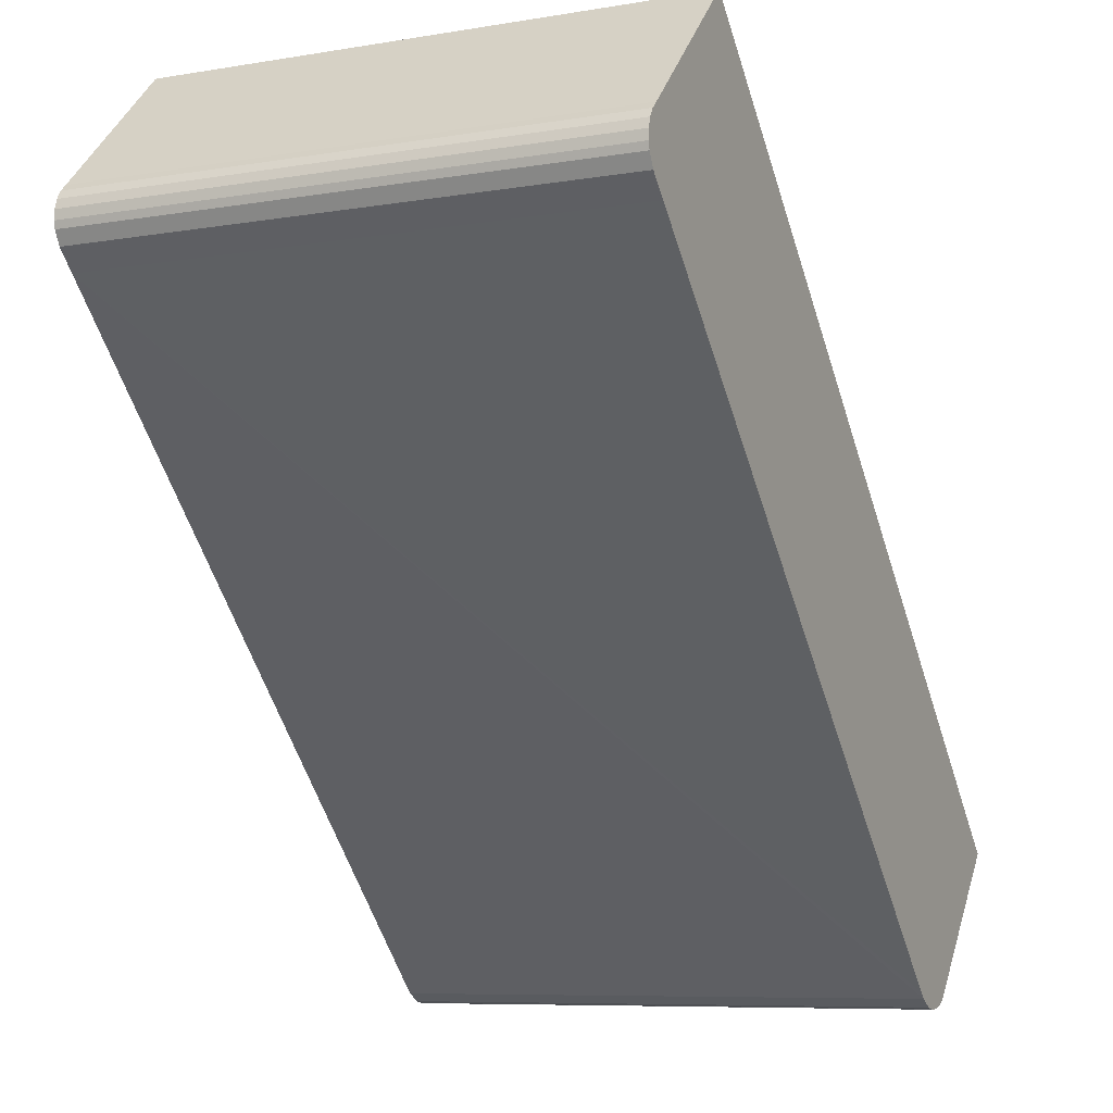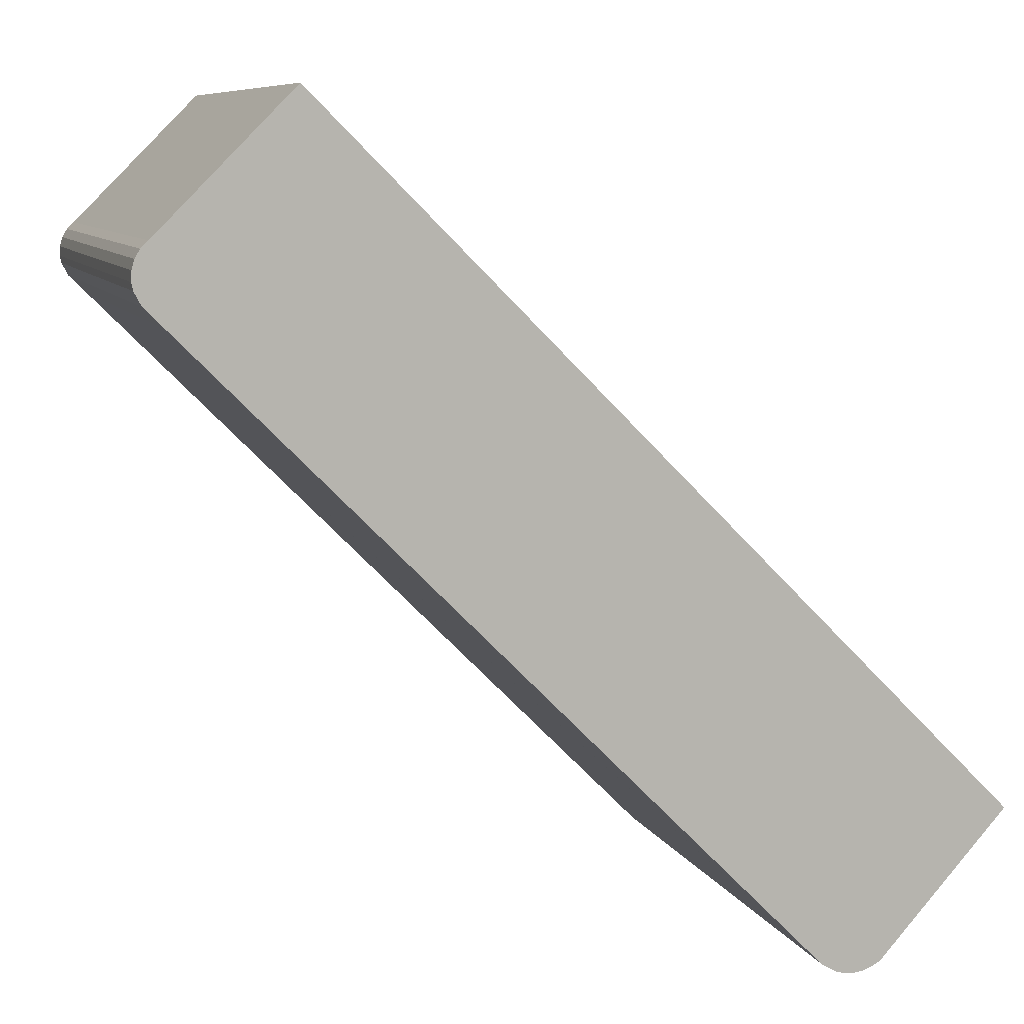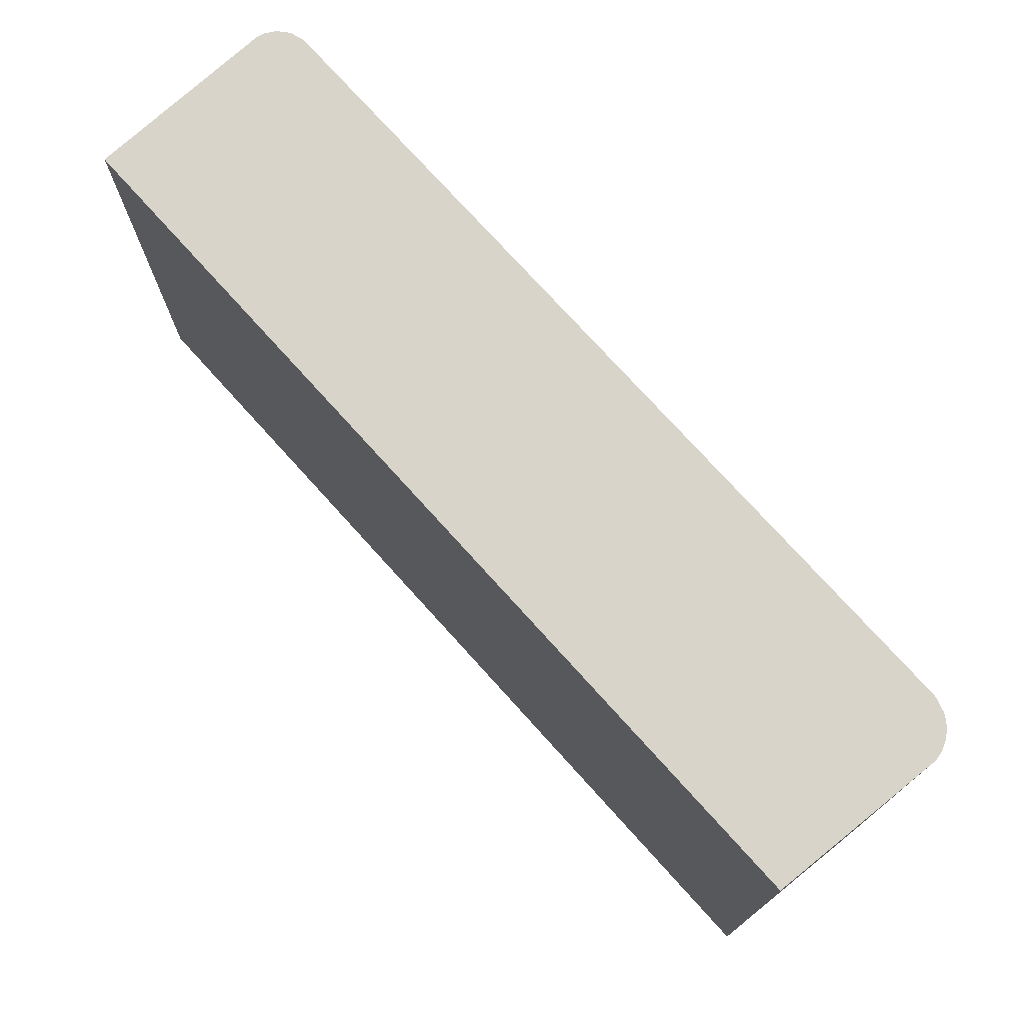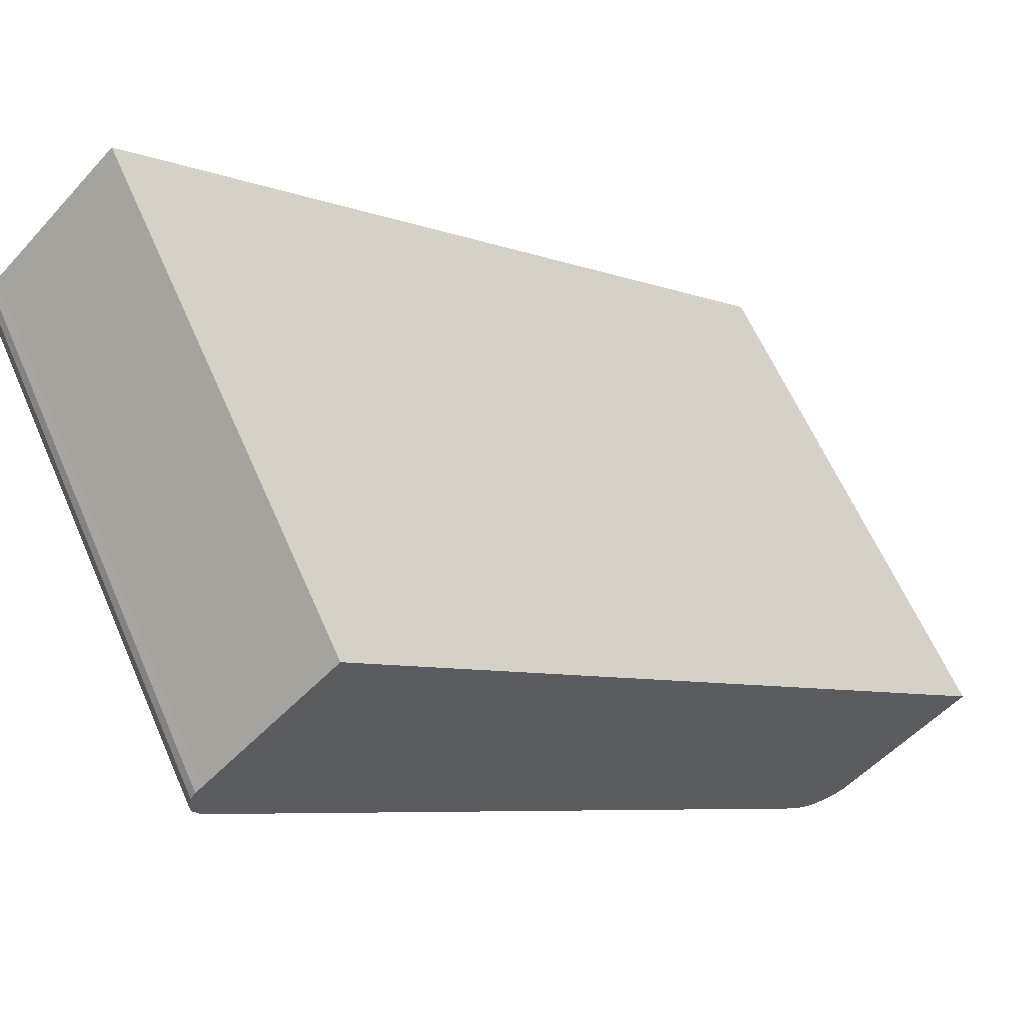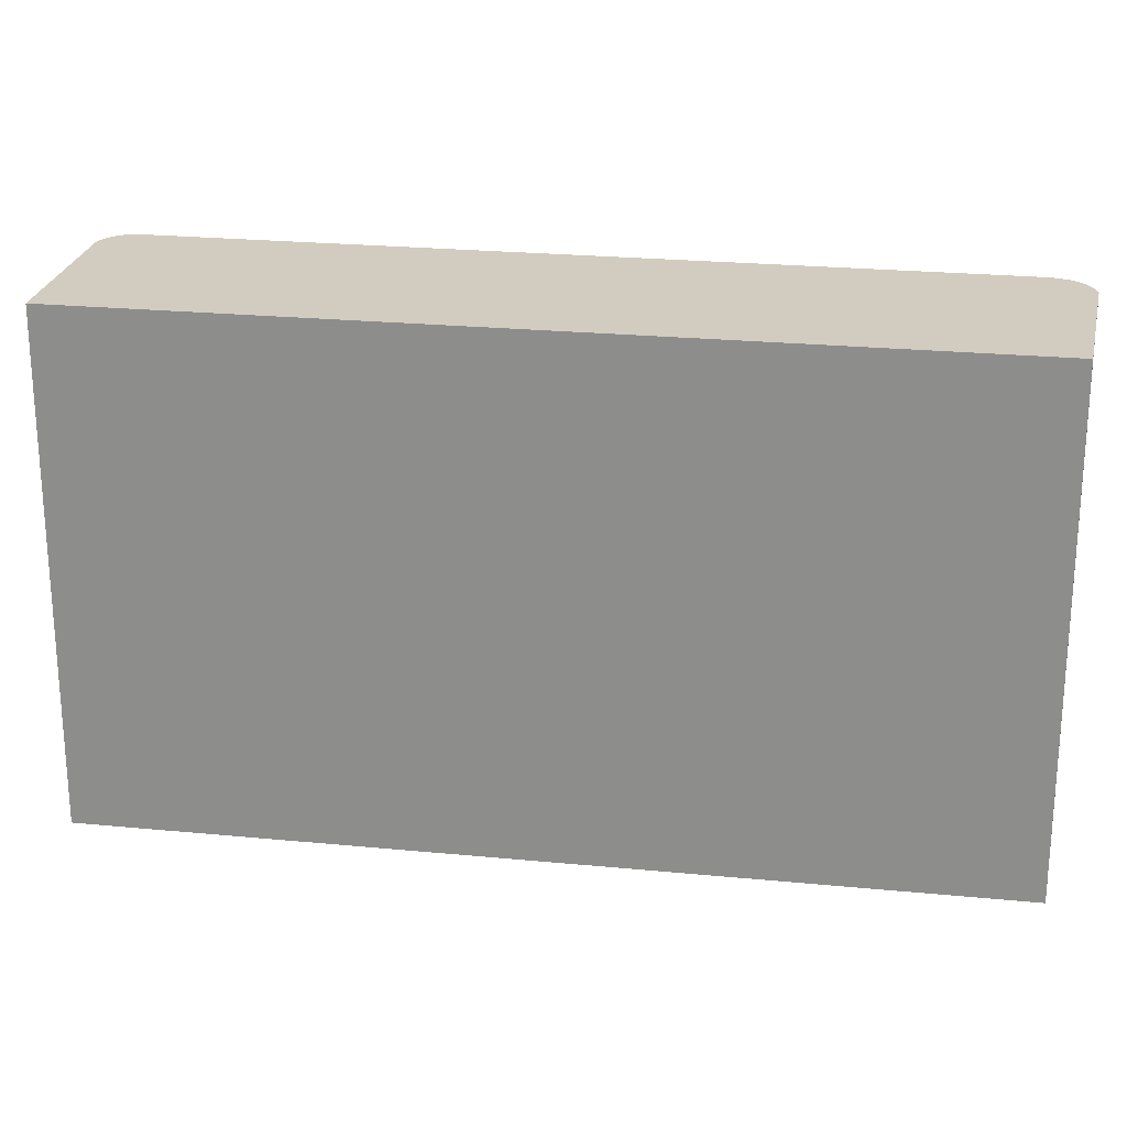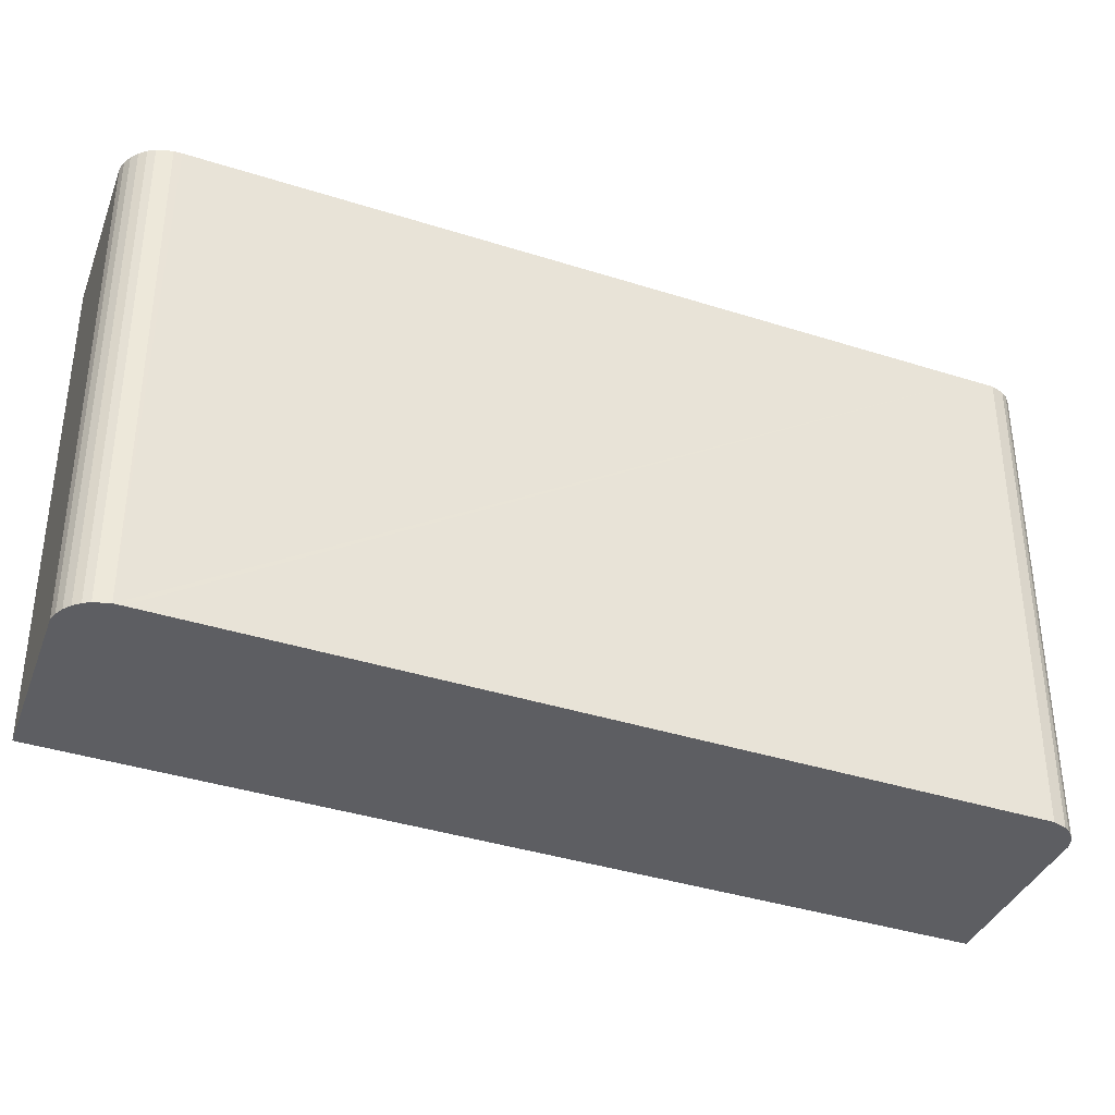
<metadata>
{"format":"obj","ext":"obj","renderer":"f3d","projection":"perspective","resolution":1024,"background":"white","views":[{"elev":-7.9,"azim":-64.7,"up":"+Z"},{"elev":8.3,"azim":-16.4,"up":"+Z"},{"elev":75.4,"azim":93.0,"up":"+Y"},{"elev":61.9,"azim":-23.6,"up":"+Z"},{"elev":23.8,"azim":54.3,"up":"+Y"},{"elev":-38.3,"azim":-156.9,"up":"+Y"}]}
</metadata>
<code>
v  0.174 6.19 0.394
v  0.035 6.19 0.22
v  0.093 6.19 0.316
v  1.664 6.19 1.887
v  5.59 6.19 -2.052
v  0.004 6.19 0.112
v  0 6.19 3.79e-16
v  0.017 6.19 -0.085
v  0.097 6.19 -0.236
v  0.158 6.19 -0.297
v  0.312 6.19 -0.451
v  7.202 6.19 -7.376
v  9.386 6.19 -5.859
v  7.272 6.19 -7.444
v  7.441 6.19 -7.537
v  7.536 6.19 -7.56
v  7.645 6.19 -7.565
v  7.753 6.19 -7.549
v  7.948 6.19 -7.455
v  7.855 6.19 -7.512
v  7.855 4.6e-16 -7.512
v  7.753 4.622e-16 -7.549
v  7.645 4.632e-16 -7.565
v  7.536 4.629e-16 -7.56
v  7.441 4.615e-16 -7.537
v  7.272 4.558e-16 -7.444
v  7.202 4.516e-16 -7.376
v  0.312 2.762e-17 -0.451
v  0.097 1.445e-17 -0.236
v  0.158 1.819e-17 -0.297
v  0.017 5.205e-18 -0.085
v  0 0 0
v  0.004 -6.858e-18 0.112
v  0.035 -1.347e-17 0.22
v  0.093 -1.935e-17 0.316
v  0.174 -2.413e-17 0.394
v  1.664 -1.155e-16 1.887
v  5.59 1.256e-16 -2.052
v  9.386 3.588e-16 -5.859
v  7.948 4.565e-16 -7.455
g defaultobject
f 1 2 3
f 2 1 4
f 2 4 5
f 2 5 6
f 6 5 7
f 7 5 8
f 8 5 9
f 9 5 10
f 10 5 11
f 11 5 12
f 12 5 13
f 12 13 14
f 14 13 15
f 15 13 16
f 16 13 17
f 17 13 18
f 18 13 19
f 18 19 20
f 21 18 20
f 18 21 22
f 22 17 18
f 17 22 23
f 23 16 17
f 16 23 24
f 24 15 16
f 15 24 25
f 25 14 15
f 14 25 26
f 26 12 14
f 12 26 11
f 11 26 27
f 11 27 28
f 11 28 10
f 10 28 9
f 9 28 29
f 29 28 30
f 29 8 9
f 8 29 31
f 31 7 8
f 7 31 32
f 32 6 7
f 6 32 33
f 33 2 6
f 2 33 34
f 34 3 2
f 3 34 35
f 35 1 3
f 1 35 36
f 36 4 1
f 4 36 37
f 37 5 4
f 5 37 13
f 13 37 38
f 13 38 39
f 39 19 13
f 19 39 40
f 40 20 19
f 20 40 21
f 36 38 37
f 38 36 35
f 38 35 34
f 38 34 33
f 38 33 32
f 38 32 31
f 38 31 29
f 38 29 30
f 38 30 28
f 38 28 27
f 38 27 39
f 39 27 26
f 39 26 25
f 39 25 24
f 39 24 23
f 39 23 40
f 40 23 22
f 40 22 21

</code>
